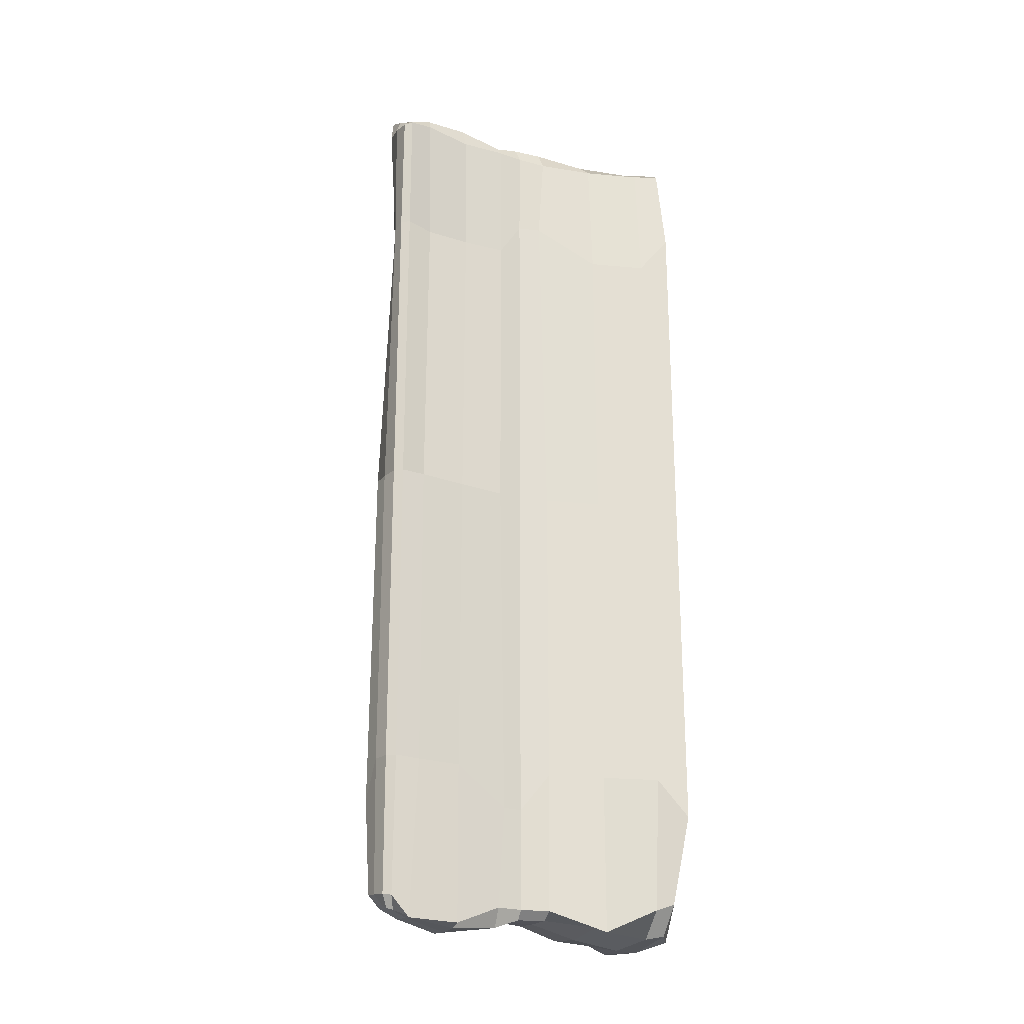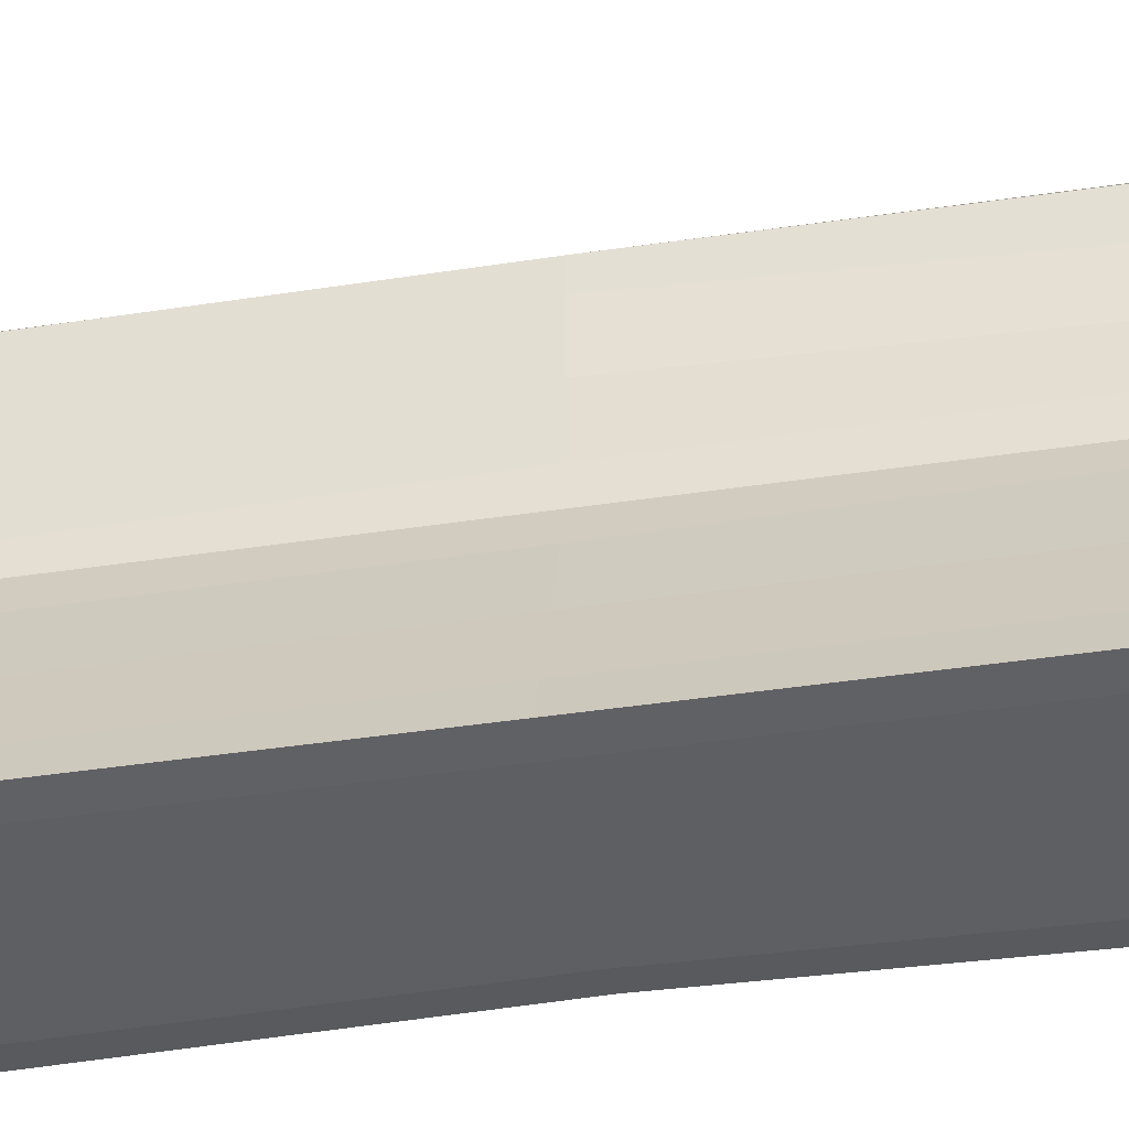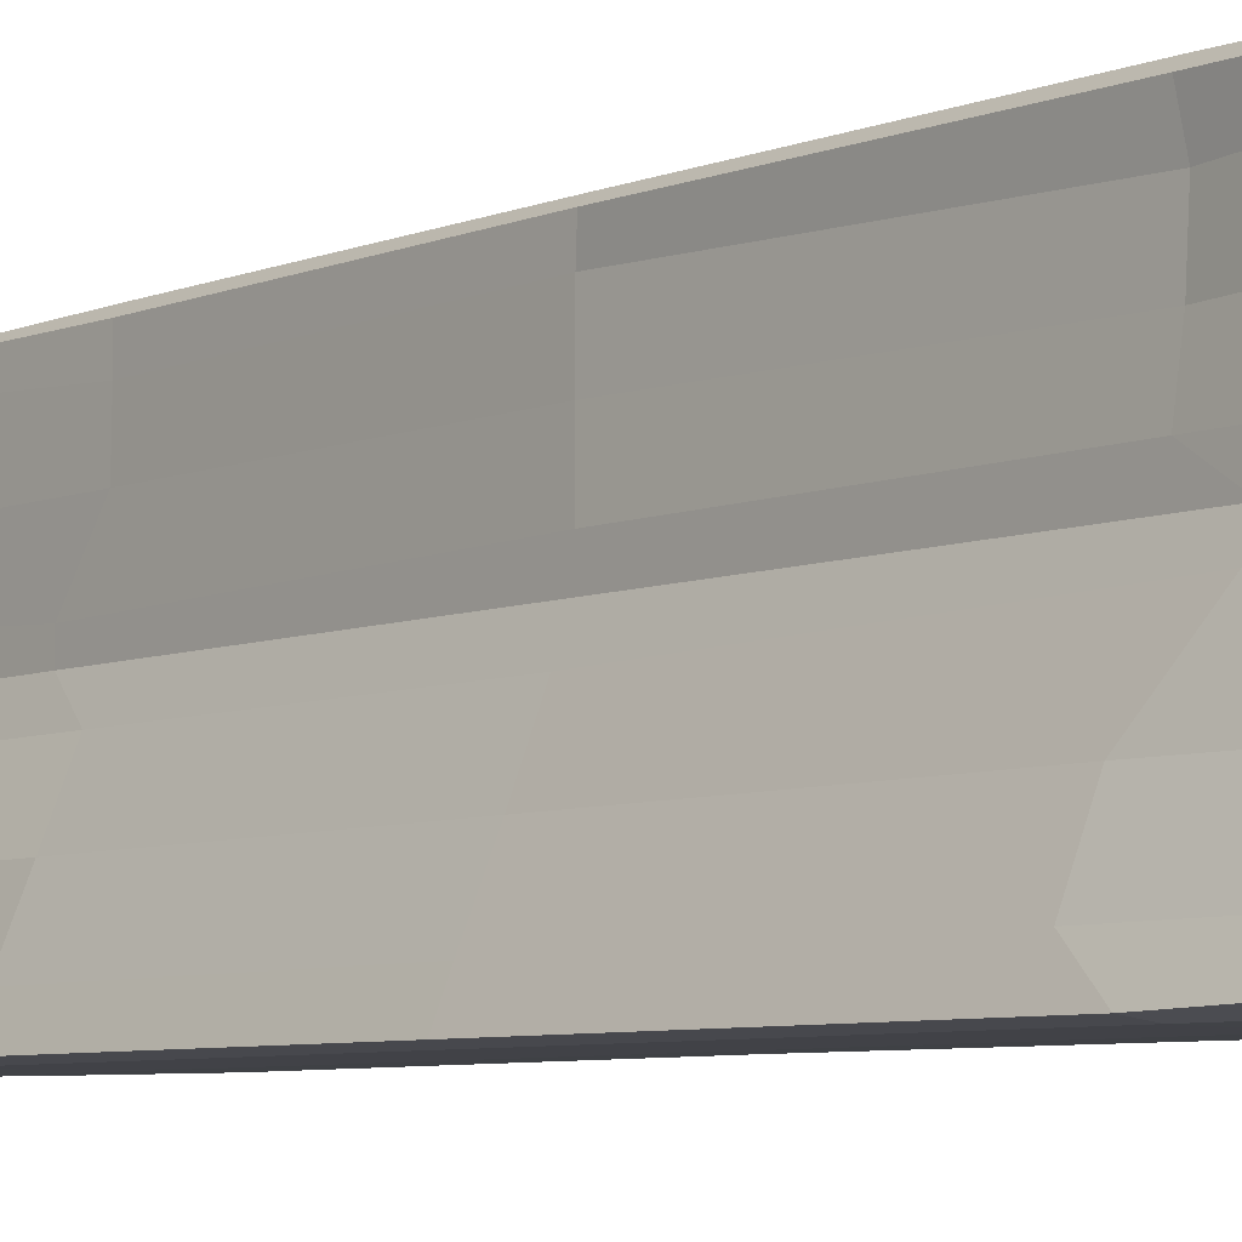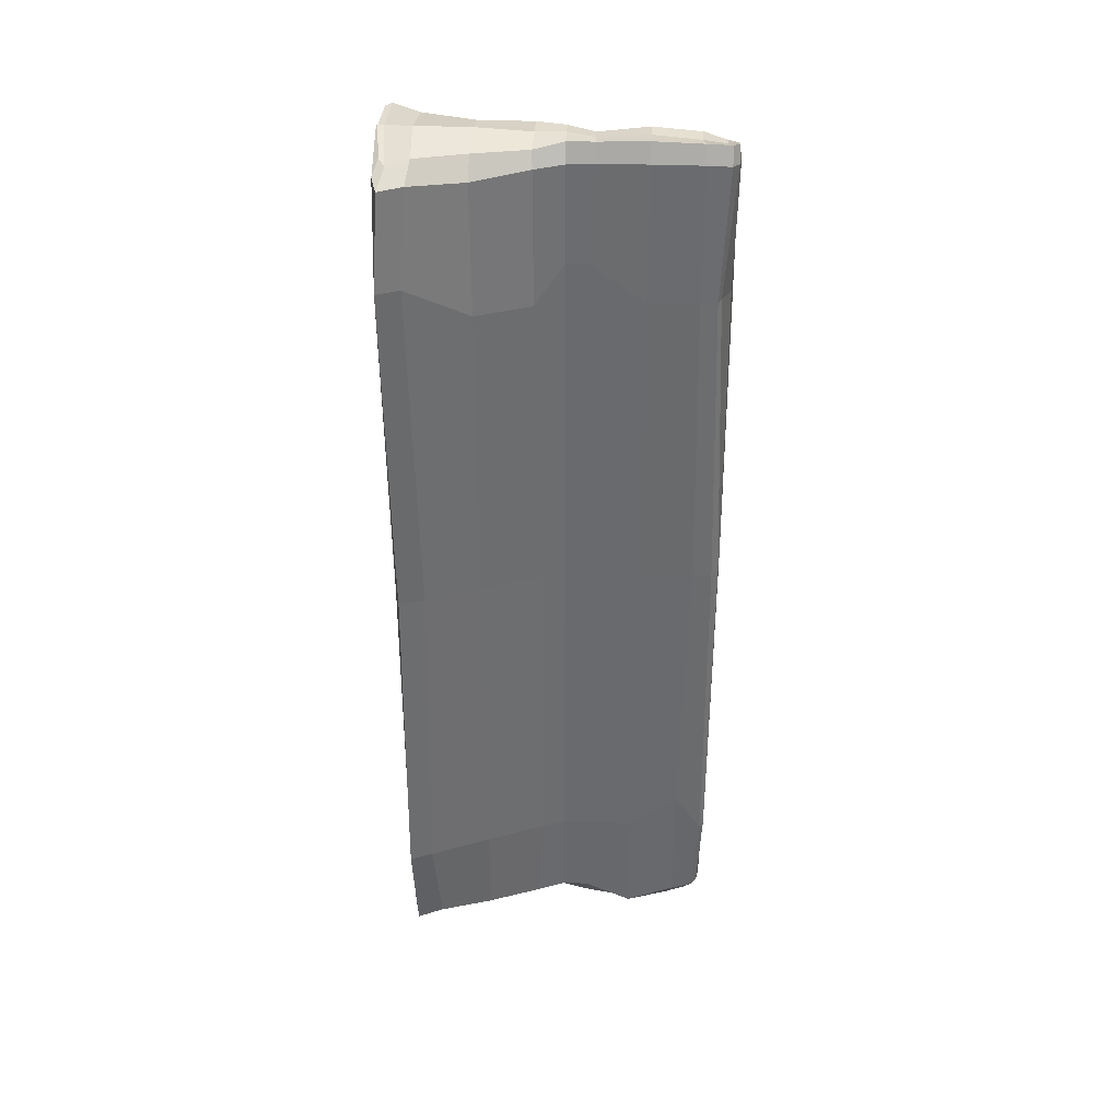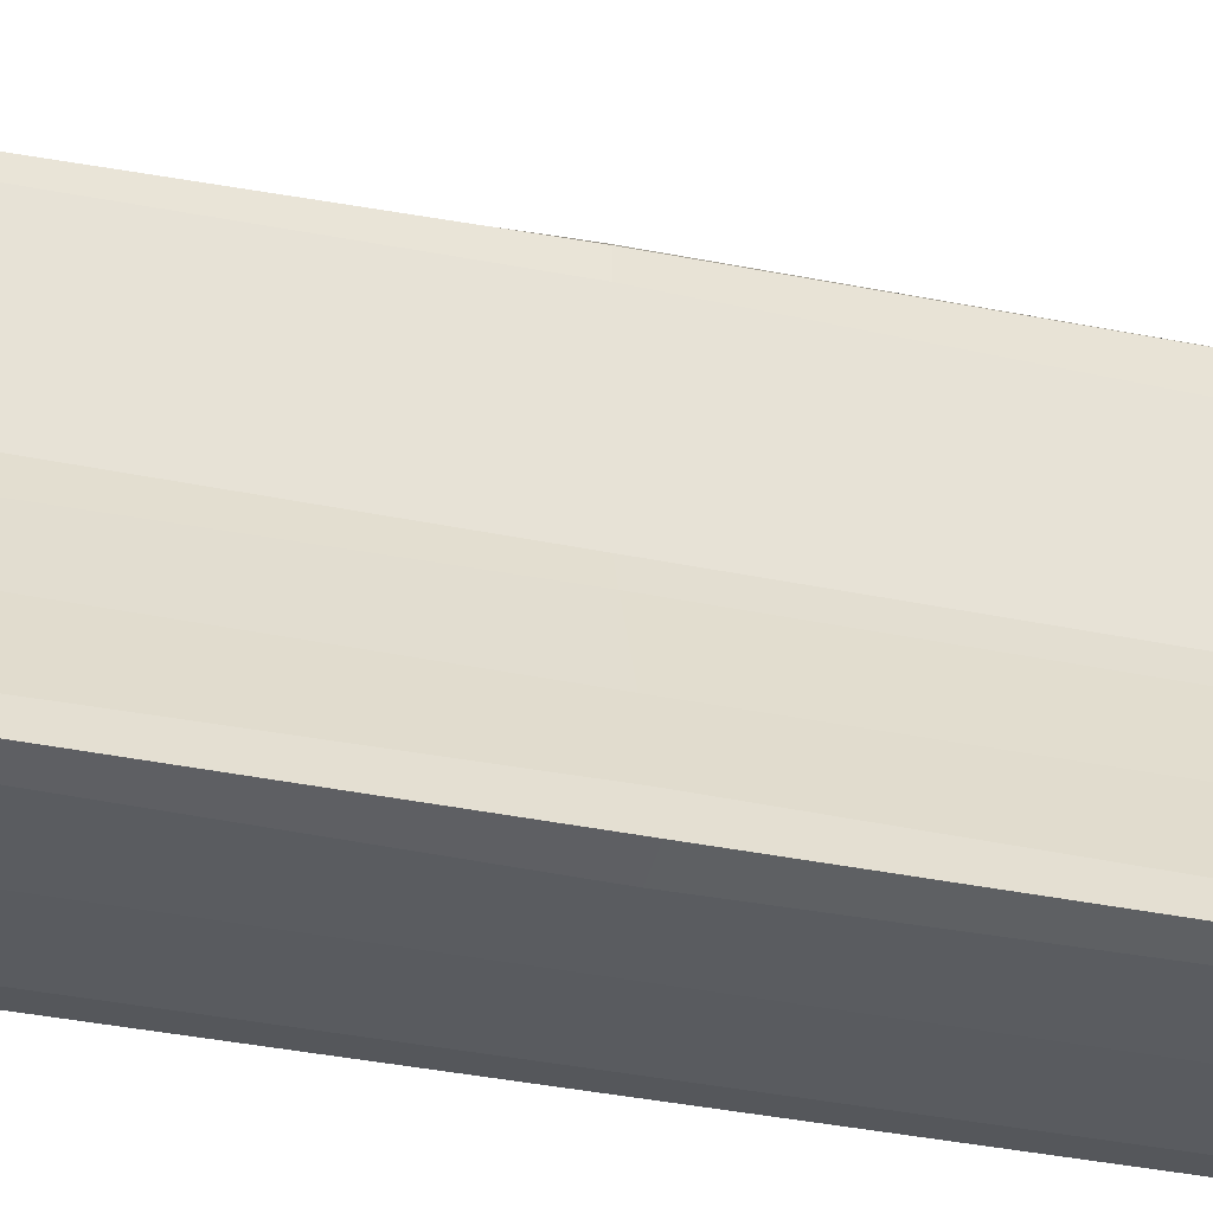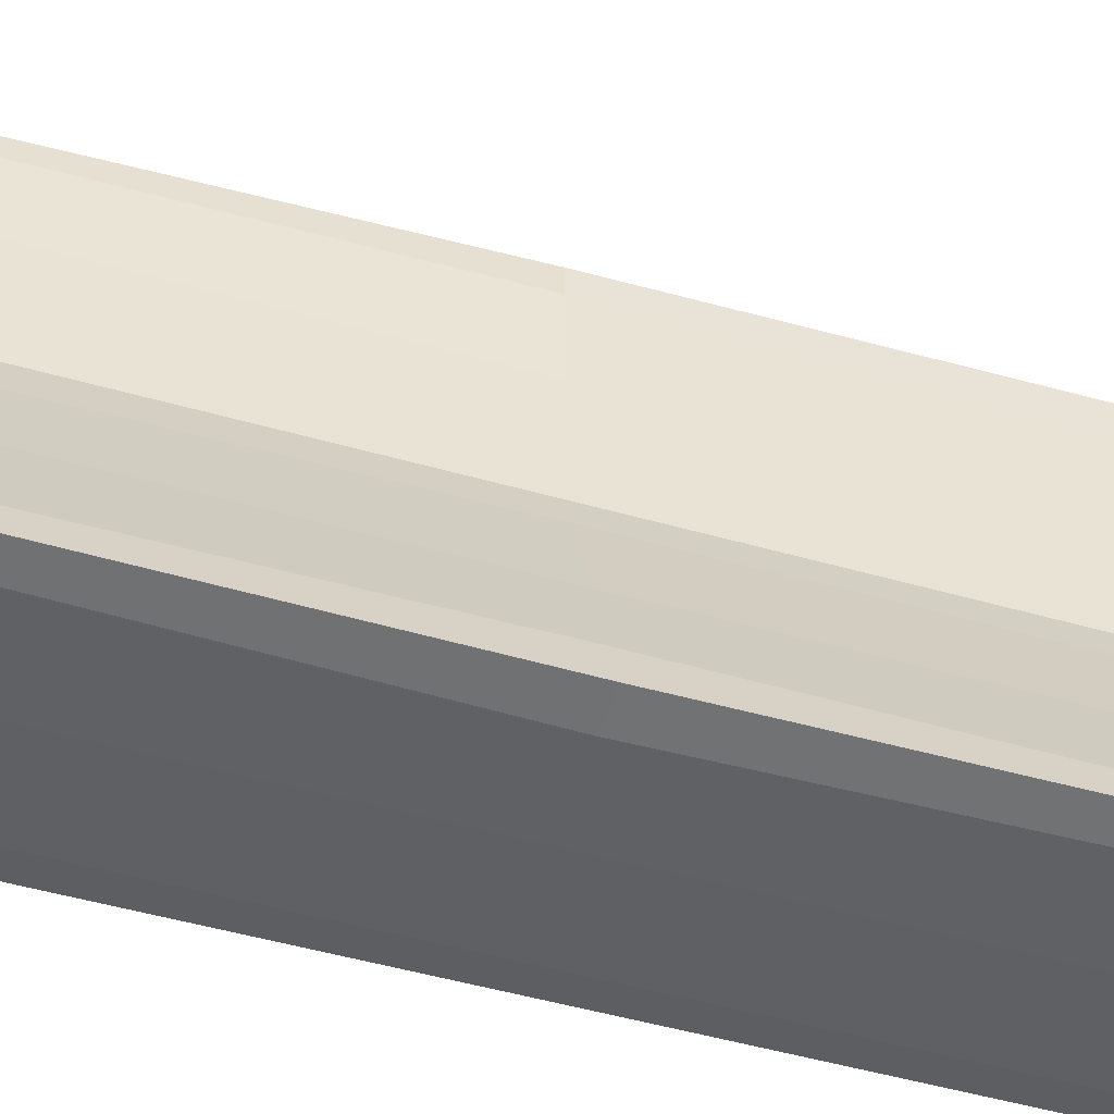
<metadata>
{"format":"obj","ext":"obj","renderer":"f3d","projection":"perspective","resolution":1024,"background":"white","views":[{"elev":-23.0,"azim":-122.4,"up":"+Z"},{"elev":-41.1,"azim":-79.5,"up":"+Y"},{"elev":-6.3,"azim":-39.4,"up":"+Y"},{"elev":36.7,"azim":93.0,"up":"+Z"},{"elev":-33.3,"azim":73.6,"up":"+Y"},{"elev":-45.4,"azim":71.3,"up":"+Y"}]}
</metadata>
<code>
g default
v -0.2042 0.0312 7.898
v 1.109 0.09777 7.751
v 0.2865 4.664 7.71
v 0.6865 4.745 7.867
v 0.2787 4.674 -5.824
v 0.6674 4.617 -5.72
v -0.1978 0.03971 -5.985
v 1.181 0.03192 -5.982
v 0.8023 2.058 7.775
v 0.1372 2.07 7.875
v 0.1337 2.05 -5.788
v 0.8256 2.046 -5.768
v 0.7248 4.617 5.617
v 0.2272 4.782 5.617
v -0.02964 2.174 6.19
v -0.574 0.01383 6.19
v 1.554 0.01383 6.19
v 1.05 2.08 5.617
v 0.7871 4.798 -4.165
v 0.2312 4.782 -3.6
v -0.06696 2.08 -3.599
v -0.574 0.01383 -4.165
v 1.554 0.01383 -4.165
v 1.009 2.174 -4.165
v 0.8864 4.328 -3.599
v 0.8879 4.327 5.617
v 0.753 4.304 7.885
v 0.2236 4.274 7.822
v 0.2413 4.216 5.62
v 0.1295 4.274 -3.602
v 0.2189 4.275 -5.931
v 0.7464 4.246 -5.877
v 0.8863 2.798 -4.165
v 0.8863 2.798 6.19
v 0.7577 2.877 7.884
v 0.2372 2.869 7.79
v 0.09353 2.881 5.617
v 0.09326 2.798 -4.165
v 0.2295 2.872 -5.951
v 0.7397 2.864 -5.893
v 1.752 0.39 -4.165
v 1.752 0.39 6.19
v 1.25 0.5271 7.817
v -0.2707 0.4995 7.788
v -0.7242 0.4806 5.617
v -0.7332 0.483 -3.599
v -0.3044 0.4956 -5.99
v 1.232 0.4999 -5.877
v 0.4899 0.1048 7.934
v 0.4851 4.783 7.612
v 0.4895 0.1048 -6.048
v 0.4898 0 7.922
v 1.727 0.1293 7.572
v -0.7699 0.1067 7.616
v 0.489 2.492 7.893
v 0.09381 2.494 7.624
v 0.4832 2.463 -5.794
v 0.8665 2.491 7.607
v 0.4908 4.809 1.02
v 0.09326 2.501 1.023
v -0.9131 0.0553 1.023
v 0.4898 0 1.023
v 1.809 0.1051 1.02
v 0.8863 2.501 1.023
v 0.4851 4.774 -5.611
v 0.09266 2.496 -5.673
v -0.6482 0.1927 -5.486
v 0.4898 0 -5.961
v 1.748 0.1072 -5.656
v 0.8793 2.49 -5.632
v 0.8699 4.69 1.02
v 0.8476 4.662 7.616
v 0.4861 4.608 7.776
v 0.1249 4.677 7.609
v 0.1125 4.685 1.02
v 0.1247 4.684 -5.661
v 0.4718 4.544 -5.782
v 0.8454 4.637 -5.579
v 0.8863 3.598 1.023
v 0.8702 3.6 7.634
v 0.4954 3.595 7.882
v 0.1398 3.593 7.574
v 0.09967 3.599 1.02
v 0.09326 3.598 -5.961
v 0.49 3.599 -6.048
v 0.8863 3.598 -5.961
v 1.364 1.278 1.02
v 1.216 1.259 7.488
v 0.4897 1.283 7.929
v -0.2908 1.274 7.559
v -0.3907 1.28 1.02
v -0.3983 1.284 -5.961
v 0.4975 1.271 -5.953
v 1.331 1.281 -5.654
v 0.4894 0.02191 7.93
v 1.259 0.196 7.701
v 0.4908 0.4834 7.931
v -0.3689 0.1123 7.873
v 0.4867 4.718 7.8
v 0.7352 4.751 7.607
v 0.4808 4.752 5.617
v 0.2348 4.766 7.598
v 0.4896 0.483 -6.05
v 1.341 0.1142 -5.965
v 0.4897 0.02161 -6.022
v -0.315 0.157 -5.916
v 0.4898 0 6.19
v 1.375 0.03372 7.6
v -0.4094 0.02094 7.627
v 1.893 0.0553 6.19
v 1.654 0.4878 7.619
v -0.6383 0.4919 7.555
v -0.9131 0.0553 6.19
v 0.4797 2.073 7.88
v 0.7492 2.489 7.876
v 0.4979 2.873 7.836
v 0.2171 2.49 7.871
v -0.01381 2.068 7.587
v 0.1112 2.881 7.631
v 0.09326 2.501 6.19
v 0.4846 2.865 -5.929
v 0.7424 2.461 -5.766
v 0.4864 2.047 -5.79
v 0.2231 2.468 -5.805
v 0.979 2.071 7.578
v 0.8863 2.501 6.19
v 0.8655 2.881 7.63
v 0.7544 4.79 1.02
v 0.4908 4.81 -3.6
v 0.2268 4.787 1.02
v -0.07056 2.08 1.02
v 0.09328 2.882 1.02
v 0.09326 2.501 -4.165
v -0.574 0.01383 1.023
v -0.7336 0.4831 1.02
v -0.9131 0.0553 -4.165
v 0.4898 0 -4.165
v 1.432 0.01854 1.02
v 1.893 0.0553 -4.165
v 1.701 0.4847 1.02
v 1.009 2.174 1.023
v 0.8863 2.501 -4.165
v 0.8862 2.882 1.02
v 0.7349 4.735 -5.576
v 0.4716 4.642 -5.759
v 0.2342 4.77 -5.638
v -0.04503 2.08 -5.673
v 0.1109 2.881 -5.672
v -0.3574 0.05754 -5.592
v -0.632 0.5178 -5.601
v 1.388 0.0213 -5.664
v 1.625 0.4915 -5.602
v 0.8627 2.877 -5.645
v 1.023 2.078 -5.658
v 0.8479 4.566 5.617
v 0.8863 4.409 1.023
v 0.8863 4.735 -4.165
v 0.8697 4.328 7.635
v 0.7413 4.656 7.867
v 0.4873 4.27 7.82
v 0.2319 4.582 7.722
v 0.1103 4.328 7.633
v 0.128 4.674 5.618
v 0.09934 4.317 1.02
v 0.1252 4.668 -3.6
v 0.09326 4.409 -5.961
v 0.2258 4.596 -5.855
v 0.7271 4.547 -5.764
v 0.4793 4.243 -5.897
v 0.8686 4.321 -5.662
v 0.8812 3.599 5.617
v 0.8863 3.598 -4.165
v 0.7562 3.598 7.906
v 0.2339 3.595 7.879
v 0.1969 3.529 5.619
v 0.117 3.597 -3.599
v 0.2257 3.599 -6.022
v 0.7542 3.6 -6.026
v 1.373 1.282 5.617
v 1.378 1.284 -4.165
v 1.001 1.26 7.791
v -0.04636 1.282 7.791
v -0.3815 1.278 5.617
v -0.3945 1.282 -3.599
v -0.07092 1.262 -5.847
v 1.034 1.271 -5.896
g high:pCube1_1
f 1 95 49 98
f 95 2 96 49
f 98 49 97 44
f 49 96 43 97
f 3 99 50 102
f 99 4 100 50
f 102 50 101 14
f 50 100 13 101
f 47 103 51 106
f 103 48 104 51
f 106 51 105 7
f 51 104 8 105
f 16 107 52 109
f 107 17 108 52
f 109 52 95 1
f 52 108 2 95
f 2 108 53 96
f 108 17 110 53
f 96 53 111 43
f 53 110 42 111
f 16 109 54 113
f 109 1 98 54
f 113 54 112 45
f 54 98 44 112
f 10 114 55 117
f 114 9 115 55
f 117 55 116 36
f 55 115 35 116
f 15 118 56 120
f 118 10 117 56
f 120 56 119 37
f 56 117 36 119
f 39 121 57 124
f 121 40 122 57
f 124 57 123 11
f 57 122 12 123
f 9 125 58 115
f 125 18 126 58
f 115 58 127 35
f 58 126 34 127
f 14 101 59 130
f 101 13 128 59
f 130 59 129 20
f 59 128 19 129
f 21 131 60 133
f 131 15 120 60
f 133 60 132 38
f 60 120 37 132
f 22 134 61 136
f 134 16 113 61
f 136 61 135 46
f 61 113 45 135
f 22 137 62 134
f 137 23 138 62
f 134 62 107 16
f 62 138 17 107
f 42 110 63 140
f 110 17 138 63
f 140 63 139 41
f 63 138 23 139
f 34 126 64 143
f 126 18 141 64
f 143 64 142 33
f 64 141 24 142
f 20 129 65 146
f 129 19 144 65
f 146 65 145 5
f 65 144 6 145
f 11 147 66 124
f 147 21 133 66
f 124 66 148 39
f 66 133 38 148
f 7 149 67 106
f 149 22 136 67
f 106 67 150 47
f 67 136 46 150
f 7 105 68 149
f 105 8 151 68
f 149 68 137 22
f 68 151 23 137
f 48 152 69 104
f 152 41 139 69
f 104 69 151 8
f 69 139 23 151
f 40 153 70 122
f 153 33 142 70
f 122 70 154 12
f 70 142 24 154
f 13 155 71 128
f 155 26 156 71
f 128 71 157 19
f 71 156 25 157
f 27 158 72 159
f 158 26 155 72
f 159 72 100 4
f 72 155 13 100
f 28 160 73 161
f 160 27 159 73
f 161 73 99 3
f 73 159 4 99
f 29 162 74 163
f 162 28 161 74
f 163 74 102 14
f 74 161 3 102
f 30 164 75 165
f 164 29 163 75
f 165 75 130 20
f 75 163 14 130
f 31 166 76 167
f 166 30 165 76
f 167 76 146 5
f 76 165 20 146
f 5 145 77 167
f 145 6 168 77
f 167 77 169 31
f 77 168 32 169
f 19 157 78 144
f 157 25 170 78
f 144 78 168 6
f 78 170 32 168
f 26 171 79 156
f 171 34 143 79
f 156 79 172 25
f 79 143 33 172
f 35 127 80 173
f 127 34 171 80
f 173 80 158 27
f 80 171 26 158
f 36 116 81 174
f 116 35 173 81
f 174 81 160 28
f 81 173 27 160
f 37 119 82 175
f 119 36 174 82
f 175 82 162 29
f 82 174 28 162
f 38 132 83 176
f 132 37 175 83
f 176 83 164 30
f 83 175 29 164
f 39 148 84 177
f 148 38 176 84
f 177 84 166 31
f 84 176 30 166
f 31 169 85 177
f 169 32 178 85
f 177 85 121 39
f 85 178 40 121
f 32 170 86 178
f 170 25 172 86
f 178 86 153 40
f 86 172 33 153
f 18 179 87 141
f 179 42 140 87
f 141 87 180 24
f 87 140 41 180
f 43 111 88 181
f 111 42 179 88
f 181 88 125 9
f 88 179 18 125
f 44 97 89 182
f 97 43 181 89
f 182 89 114 10
f 89 181 9 114
f 45 112 90 183
f 112 44 182 90
f 183 90 118 15
f 90 182 10 118
f 46 135 91 184
f 135 45 183 91
f 184 91 131 21
f 91 183 15 131
f 47 150 92 185
f 150 46 184 92
f 185 92 147 11
f 92 184 21 147
f 11 123 93 185
f 123 12 186 93
f 185 93 103 47
f 93 186 48 103
f 24 180 94 154
f 180 41 152 94
f 154 94 186 12
f 94 152 48 186

</code>
